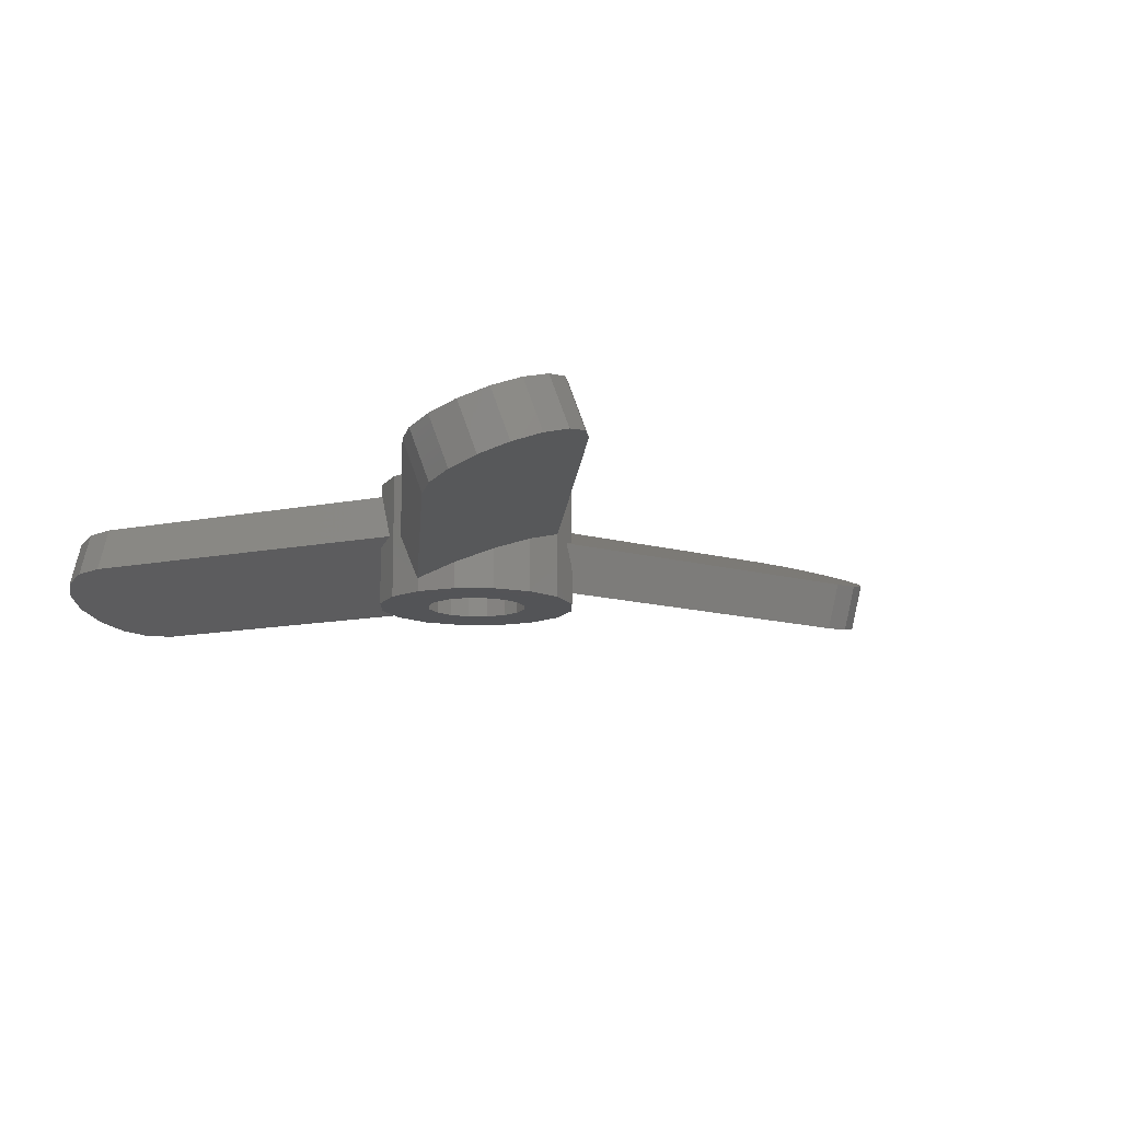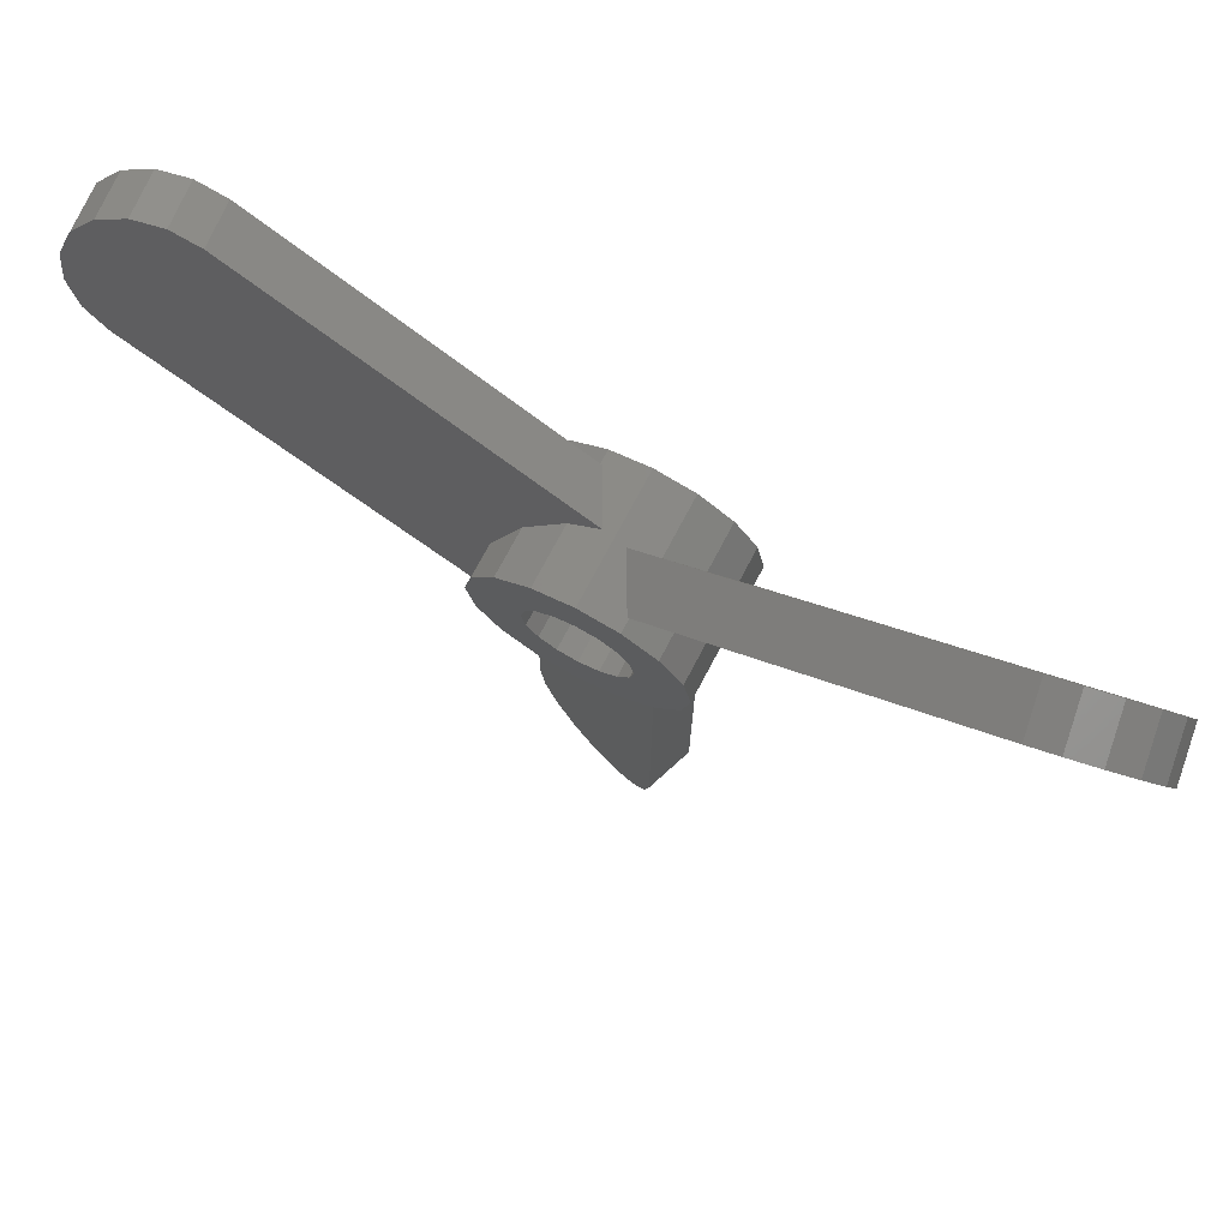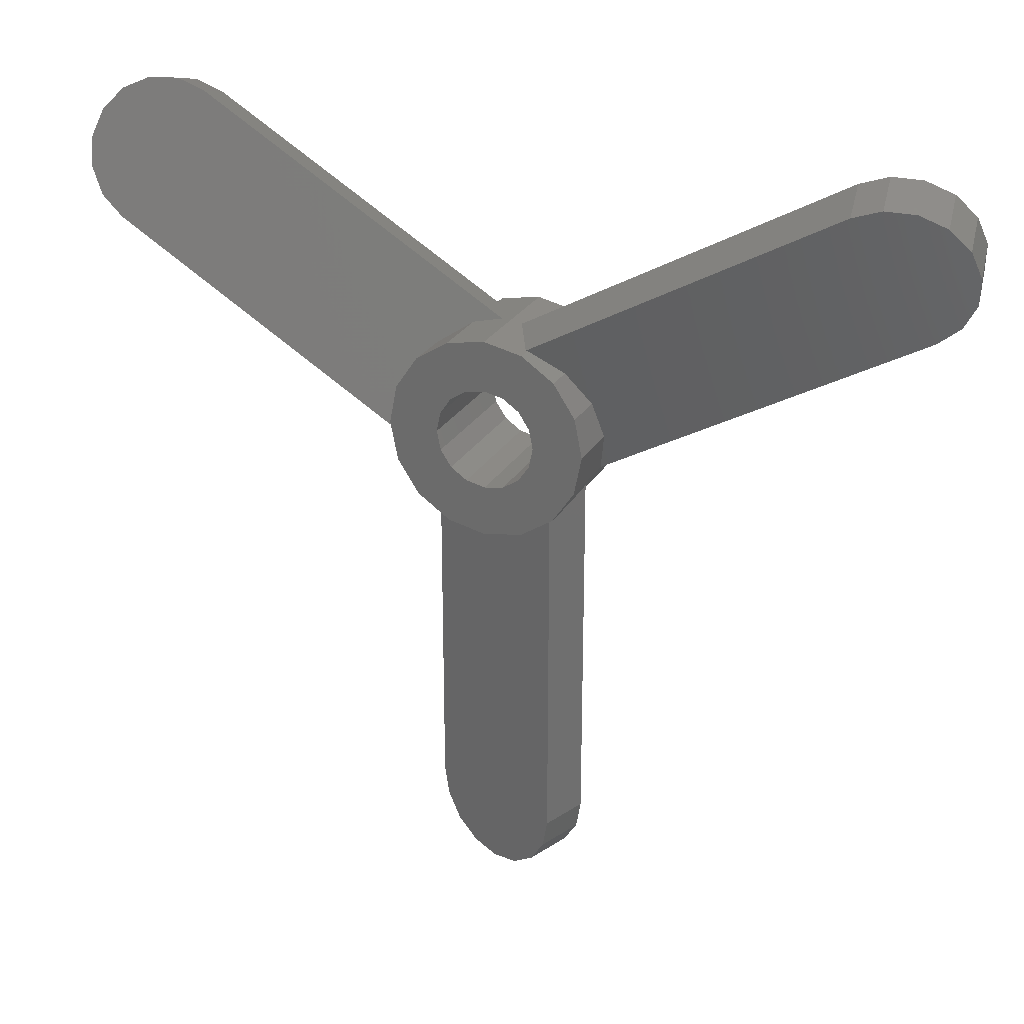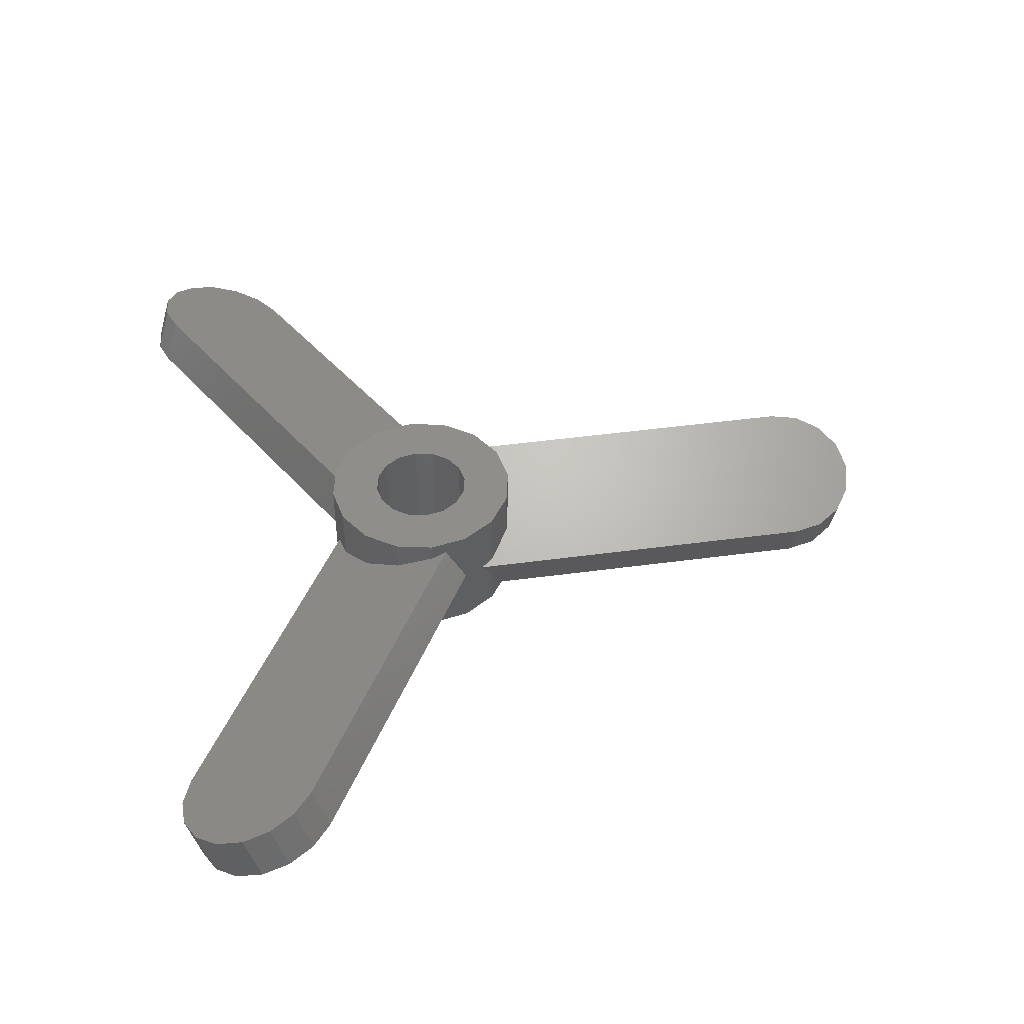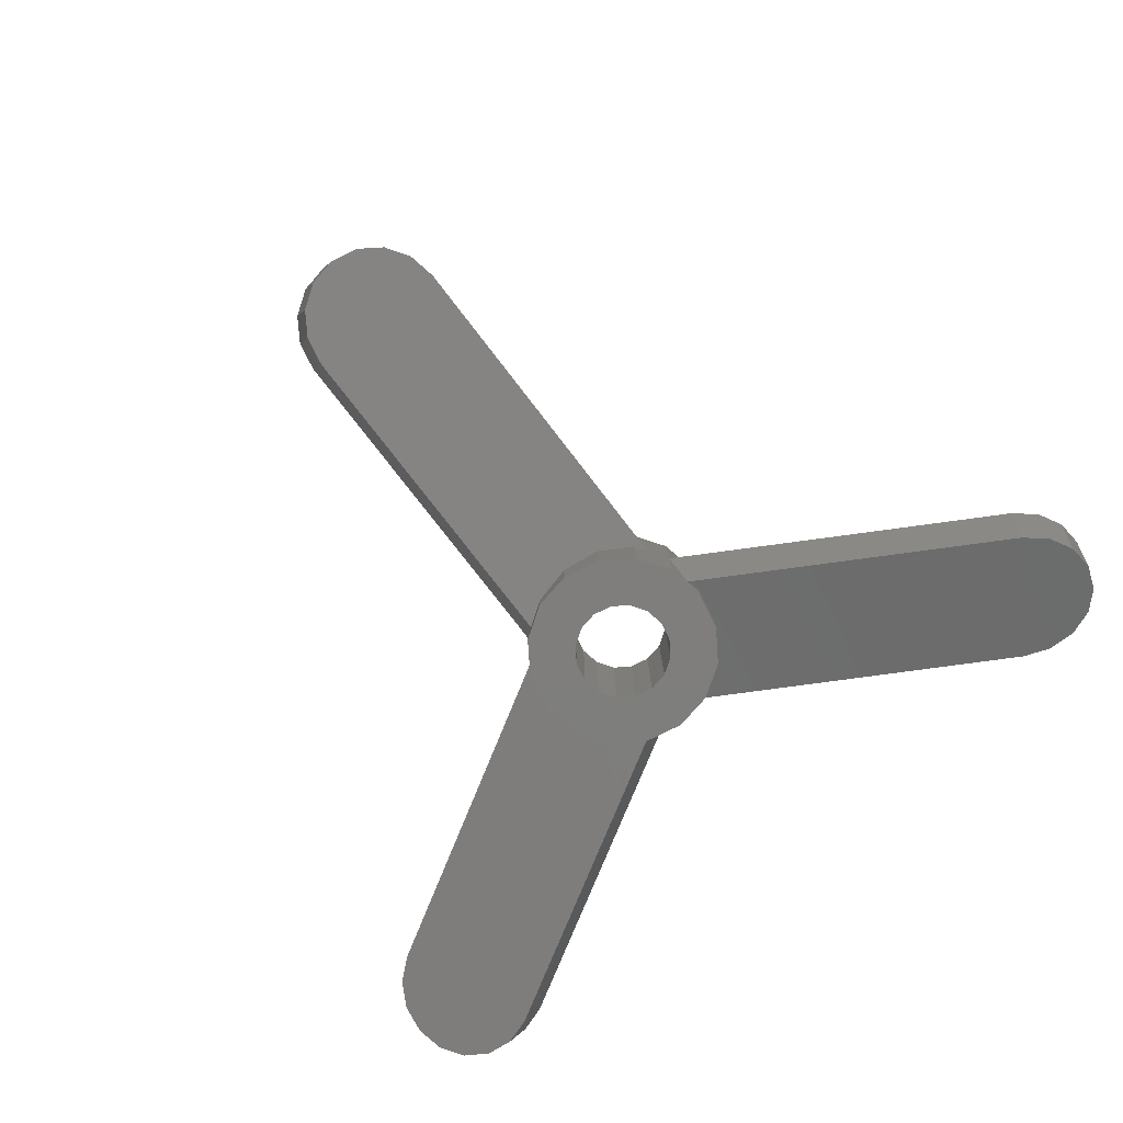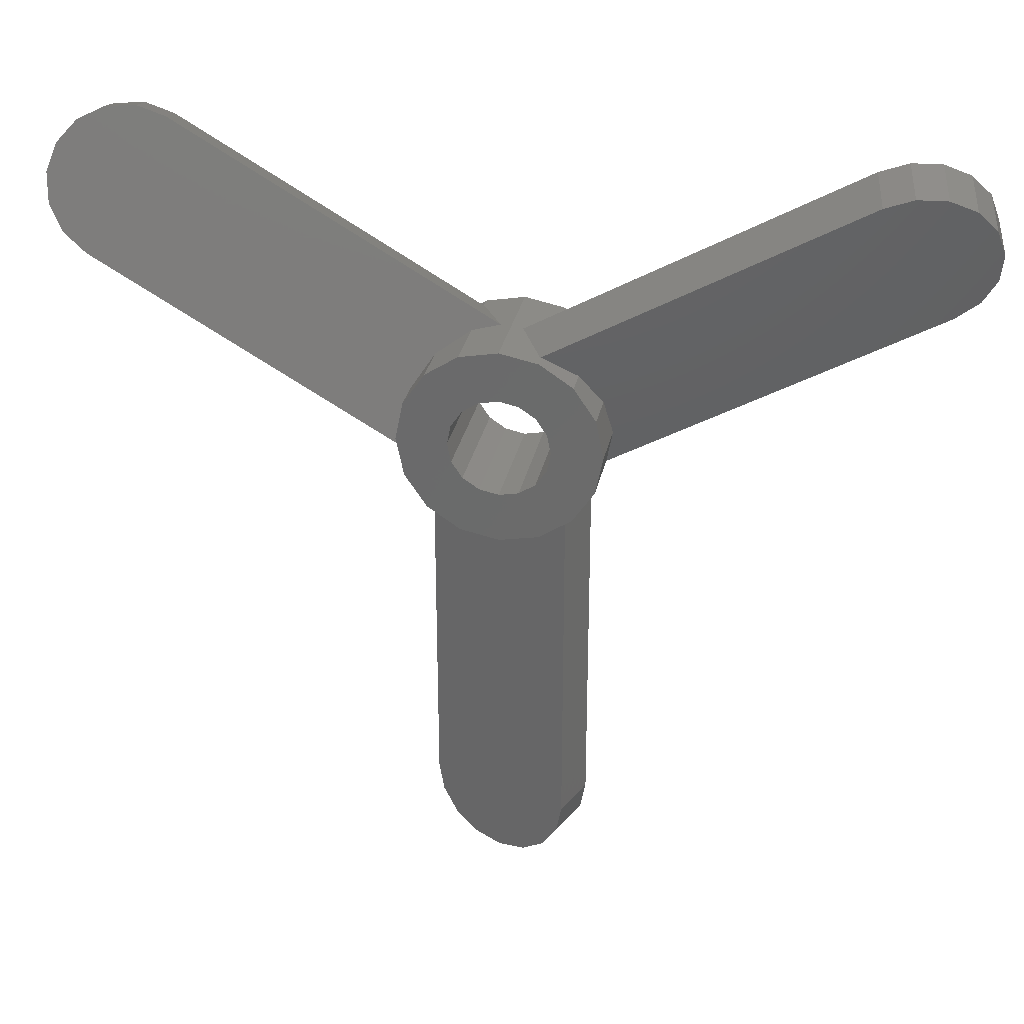
<metadata>
{"format":"stl","ext":"stl","renderer":"f3d","projection":"perspective","resolution":1024,"background":"white","views":[{"elev":-12.4,"azim":55.7,"up":"+Y"},{"elev":73.6,"azim":27.8,"up":"+Z"},{"elev":26.7,"azim":24.7,"up":"+Z"},{"elev":46.0,"azim":81.2,"up":"+Y"},{"elev":-78.2,"azim":-142.3,"up":"+Y"},{"elev":30.3,"azim":11.6,"up":"+Z"}]}
</metadata>
<code>
# stl→obj: 154 verts, 272 faces
v 0.02736 0.0752 -0.3
v -0.1982 0.1573 -0.3
v -0.1982 0.1573 -0.16
v 0.253 -0.00688 -0.16
v 0.253 -0.00688 -0.3
v -0.253 0.00688 -0.16
v -0.253 0.00688 -0.3
v -0.02736 -0.0752 -0.3
v 0.1982 -0.1573 -0.3
v 0.1982 -0.1573 -0.16
v 0.253 -0.00688 -1.36
v 0.2358 -0.000632 -1.452
v 0.02736 0.0752 -1.36
v 0.1869 0.01716 -1.53
v 0.1137 0.04379 -1.582
v 0.02736 0.0752 -1.6
v -0.05897 0.1066 -1.582
v -0.1322 0.1332 -1.53
v -0.1811 0.151 -1.452
v -0.1982 0.1573 -1.36
v -0.02736 -0.0752 -1.36
v -0.253 0.00688 -1.36
v -0.2358 0.000632 -1.452
v -0.1869 -0.01716 -1.53
v -0.1137 -0.04379 -1.582
v -0.02736 -0.0752 -1.6
v 0.05897 -0.1066 -1.582
v 0.1322 -0.1332 -1.53
v 0.1811 -0.151 -1.452
v 0.1982 -0.1573 -1.36
v -0.2735 0.0752 0.1263
v -0.1607 0.1573 0.3217
v -0.03944 0.1573 0.2517
v -0.265 -0.00688 -0.139
v -0.3863 -0.00688 -0.06904
v -0.01208 0.00688 0.299
v -0.1333 0.00688 0.369
v -0.2461 -0.0752 0.1737
v -0.3589 -0.1573 -0.02168
v -0.2377 -0.1573 -0.09168
v -1.304 -0.00688 0.461
v -1.375 -0.000632 0.5218
v -1.191 0.0752 0.6563
v -1.418 0.01716 0.603
v -1.427 0.04379 0.6924
v -1.399 0.0752 0.7763
v -1.34 0.1066 0.8419
v -1.259 0.1332 0.8793
v -1.167 0.151 0.8827
v -1.079 0.1573 0.8517
v -1.164 -0.0752 0.7037
v -1.051 0.00688 0.899
v -1.139 0.000632 0.9301
v -1.231 -0.01716 0.9267
v -1.313 -0.04379 0.8893
v -1.372 -0.0752 0.8237
v -1.399 -0.1066 0.7398
v -1.391 -0.1332 0.6504
v -1.348 -0.151 0.5691
v -1.277 -0.1573 0.5083
v 0.2461 0.0752 0.1737
v 0.3589 0.1573 -0.02168
v 0.2377 0.1573 -0.09168
v 0.01208 -0.00688 0.299
v 0.1333 -0.00688 0.369
v 0.265 0.00688 -0.139
v 0.3863 0.00688 -0.06904
v 0.2735 -0.0752 0.1263
v 0.1607 -0.1573 0.3217
v 0.03944 -0.1573 0.2517
v 1.051 -0.00688 0.899
v 1.139 -0.000632 0.9301
v 1.164 0.0752 0.7037
v 1.231 0.01716 0.9267
v 1.313 0.04379 0.8893
v 1.372 0.0752 0.8237
v 1.399 0.1066 0.7398
v 1.391 0.1332 0.6504
v 1.348 0.151 0.5691
v 1.277 0.1573 0.5083
v 1.191 -0.0752 0.6563
v 1.304 0.00688 0.461
v 1.375 0.000632 0.5218
v 1.418 -0.01716 0.603
v 1.427 -0.04379 0.6924
v 1.399 -0.0752 0.7763
v 1.34 -0.1066 0.8419
v 1.259 -0.1332 0.8793
v 1.167 -0.151 0.8827
v 1.079 -0.1573 0.8517
v 0.16 0.2 0
v 0.16 -0.2 0
v 0.1478 -0.2 0.06123
v 0.1478 0.2 0.06123
v 0.1131 -0.2 0.1131
v 0.1131 0.2 0.1131
v 0.06123 -0.2 0.1478
v 0.06123 0.2 0.1478
v -0 -0.2 0.16
v -0 0.2 0.16
v -0.06123 -0.2 0.1478
v -0.06123 0.2 0.1478
v -0.1131 -0.2 0.1131
v -0.1131 0.2 0.1131
v -0.1478 -0.2 0.06123
v -0.1478 0.2 0.06123
v -0.16 -0.2 -0
v -0.16 0.2 -0
v -0.1478 -0.2 -0.06123
v -0.1478 0.2 -0.06123
v -0.1131 -0.2 -0.1131
v -0.1131 0.2 -0.1131
v -0.06123 -0.2 -0.1478
v -0.06123 0.2 -0.1478
v 0 -0.2 -0.16
v 0 0.2 -0.16
v 0.06123 -0.2 -0.1478
v 0.06123 0.2 -0.1478
v 0.1131 -0.2 -0.1131
v 0.1131 0.2 -0.1131
v 0.1478 -0.2 -0.06123
v 0.1478 0.2 -0.06123
v 0.32 0.2 0
v 0.2956 0.2 -0.1225
v 0.2263 0.2 -0.2263
v 0.1225 0.2 -0.2956
v 0 0.2 -0.32
v -0.1225 0.2 -0.2956
v -0.2263 0.2 -0.2263
v -0.2956 0.2 -0.1225
v -0.32 0.2 -0
v -0.2956 0.2 0.1225
v -0.2263 0.2 0.2263
v -0.1225 0.2 0.2956
v -0 0.2 0.32
v 0.1225 0.2 0.2956
v 0.2263 0.2 0.2263
v 0.2956 0.2 0.1225
v 0.32 -0.2 0
v 0.2956 -0.2 0.1225
v 0.2263 -0.2 0.2263
v 0.1225 -0.2 0.2956
v -0 -0.2 0.32
v -0.1225 -0.2 0.2956
v -0.2263 -0.2 0.2263
v -0.2956 -0.2 0.1225
v -0.32 -0.2 -0
v -0.2956 -0.2 -0.1225
v -0.2263 -0.2 -0.2263
v -0.1225 -0.2 -0.2956
v 0 -0.2 -0.32
v 0.1225 -0.2 -0.2956
v 0.2263 -0.2 -0.2263
v 0.2956 -0.2 -0.1225
f 1 2 3
f 4 5 1
f 6 7 8
f 8 9 10
f 11 12 13
f 12 14 13
f 14 15 13
f 15 16 13
f 16 17 13
f 17 18 13
f 18 19 13
f 19 20 13
f 21 22 23
f 21 23 24
f 21 24 25
f 21 25 26
f 21 26 27
f 21 27 28
f 21 28 29
f 21 29 30
f 31 32 33
f 34 35 31
f 36 37 38
f 38 39 40
f 41 42 43
f 42 44 43
f 44 45 43
f 45 46 43
f 46 47 43
f 47 48 43
f 48 49 43
f 49 50 43
f 51 52 53
f 51 53 54
f 51 54 55
f 51 55 56
f 51 56 57
f 51 57 58
f 51 58 59
f 51 59 60
f 61 62 63
f 64 65 61
f 66 67 68
f 68 69 70
f 71 72 73
f 72 74 73
f 74 75 73
f 75 76 73
f 76 77 73
f 77 78 73
f 78 79 73
f 79 80 73
f 81 82 83
f 81 83 84
f 81 84 85
f 81 85 86
f 81 86 87
f 81 87 88
f 81 88 89
f 81 89 90
f 91 92 93
f 91 93 94
f 94 93 95
f 94 95 96
f 96 95 97
f 96 97 98
f 98 97 99
f 98 99 100
f 100 99 101
f 100 101 102
f 102 101 103
f 102 103 104
f 104 103 105
f 104 105 106
f 106 105 107
f 106 107 108
f 108 107 109
f 108 109 110
f 110 109 111
f 110 111 112
f 112 111 113
f 112 113 114
f 114 113 115
f 114 115 116
f 116 115 117
f 116 117 118
f 118 117 119
f 118 119 120
f 120 119 121
f 120 121 122
f 122 121 92
f 122 92 91
f 91 123 124
f 91 124 122
f 122 124 125
f 122 125 120
f 120 125 126
f 120 126 118
f 118 126 127
f 118 127 116
f 116 127 128
f 116 128 114
f 114 128 129
f 114 129 112
f 112 129 130
f 112 130 110
f 110 130 131
f 110 131 108
f 108 131 132
f 108 132 106
f 106 132 133
f 106 133 104
f 104 133 134
f 104 134 102
f 102 134 135
f 102 135 100
f 100 135 136
f 100 136 98
f 98 136 137
f 98 137 96
f 96 137 138
f 96 138 94
f 94 138 123
f 94 123 91
f 92 139 140
f 92 140 93
f 93 140 141
f 93 141 95
f 95 141 142
f 95 142 97
f 97 142 143
f 97 143 99
f 99 143 144
f 99 144 101
f 101 144 145
f 101 145 103
f 103 145 146
f 103 146 105
f 105 146 147
f 105 147 107
f 107 147 148
f 107 148 109
f 109 148 149
f 109 149 111
f 111 149 150
f 111 150 113
f 113 150 151
f 113 151 115
f 115 151 152
f 115 152 117
f 117 152 153
f 117 153 119
f 119 153 154
f 119 154 121
f 121 154 139
f 121 139 92
f 123 139 154
f 123 154 124
f 124 154 153
f 124 153 125
f 125 153 152
f 125 152 126
f 126 152 151
f 126 151 127
f 127 151 150
f 127 150 128
f 128 150 149
f 128 149 129
f 129 149 148
f 129 148 130
f 130 148 147
f 130 147 131
f 131 147 146
f 131 146 132
f 132 146 145
f 132 145 133
f 133 145 144
f 133 144 134
f 134 144 143
f 134 143 135
f 135 143 142
f 135 142 136
f 136 142 141
f 136 141 137
f 137 141 140
f 137 140 138
f 138 140 139
f 138 139 123
f 22 20 19
f 22 19 23
f 23 19 18
f 23 18 24
f 24 18 17
f 24 17 25
f 25 17 16
f 25 16 26
f 26 16 15
f 26 15 27
f 27 15 14
f 27 14 28
f 28 14 12
f 28 12 29
f 29 12 11
f 29 11 30
f 5 11 20
f 5 20 2
f 9 30 11
f 9 11 5
f 7 22 30
f 7 30 9
f 2 20 22
f 2 22 7
f 6 3 2
f 6 2 7
f 9 5 4
f 9 4 10
f 52 50 49
f 52 49 53
f 53 49 48
f 53 48 54
f 54 48 47
f 54 47 55
f 55 47 46
f 55 46 56
f 56 46 45
f 56 45 57
f 57 45 44
f 57 44 58
f 58 44 42
f 58 42 59
f 59 42 41
f 59 41 60
f 35 41 50
f 35 50 32
f 39 60 41
f 39 41 35
f 37 52 60
f 37 60 39
f 32 50 52
f 32 52 37
f 36 33 32
f 36 32 37
f 39 35 34
f 39 34 40
f 82 80 79
f 82 79 83
f 83 79 78
f 83 78 84
f 84 78 77
f 84 77 85
f 85 77 76
f 85 76 86
f 86 76 75
f 86 75 87
f 87 75 74
f 87 74 88
f 88 74 72
f 88 72 89
f 89 72 71
f 89 71 90
f 65 71 80
f 65 80 62
f 69 90 71
f 69 71 65
f 67 82 90
f 67 90 69
f 62 80 82
f 62 82 67
f 66 63 62
f 66 62 67
f 69 65 64
f 69 64 70

</code>
